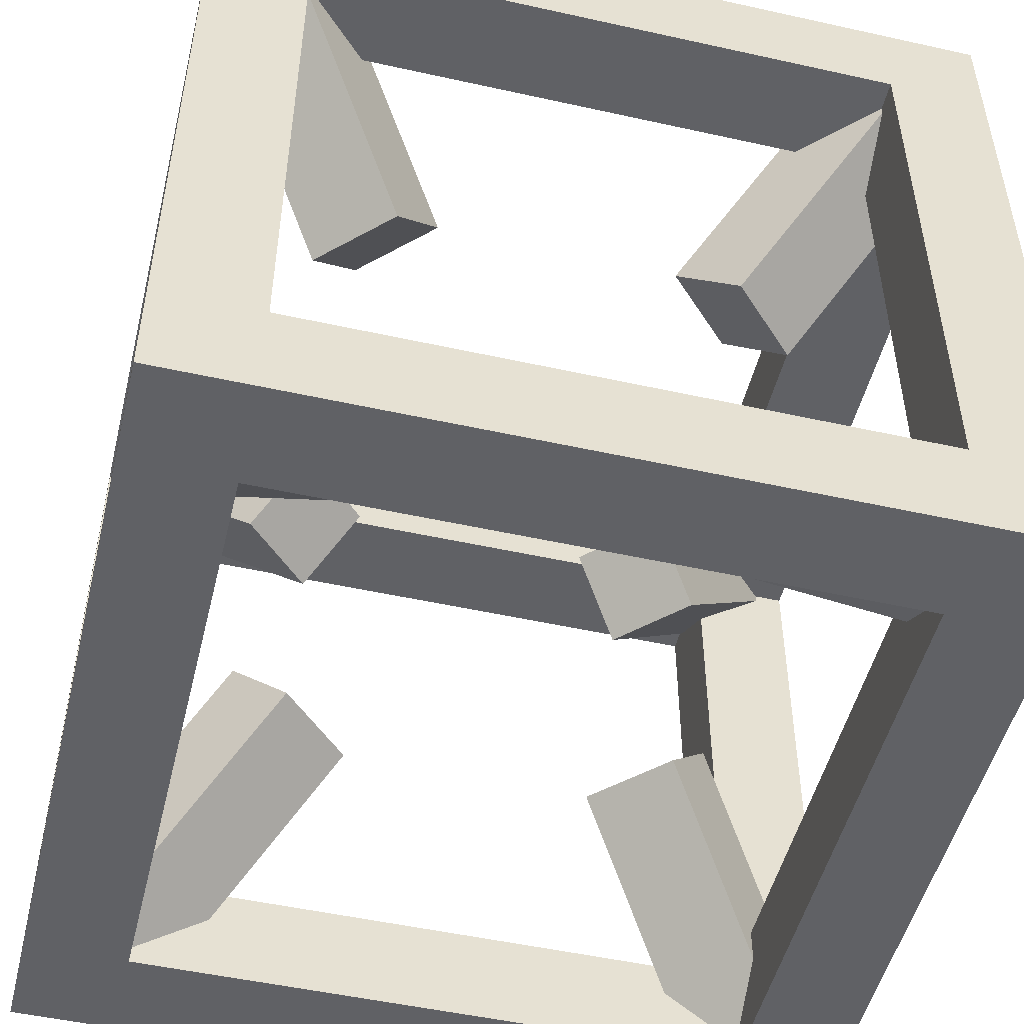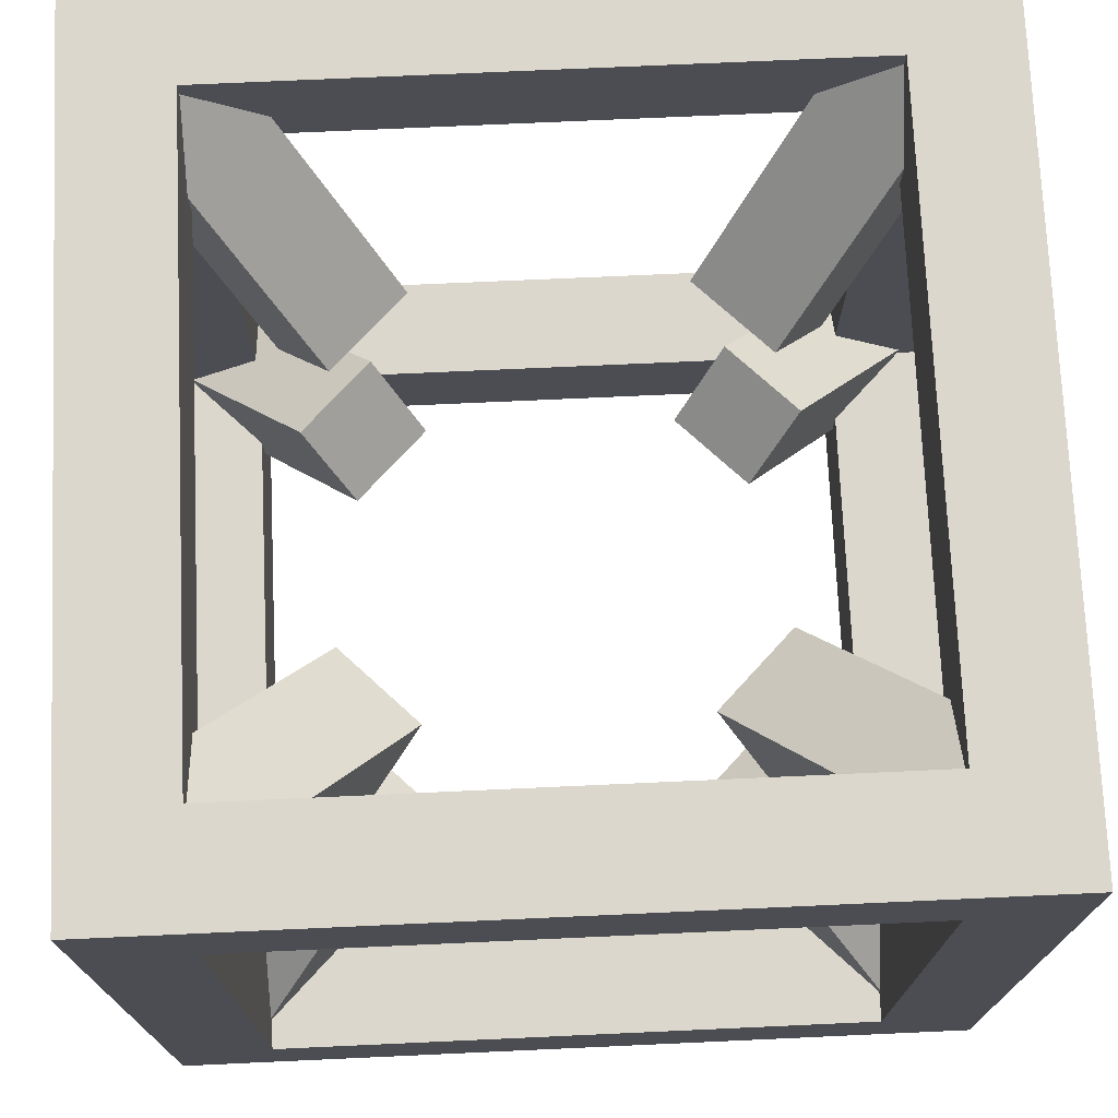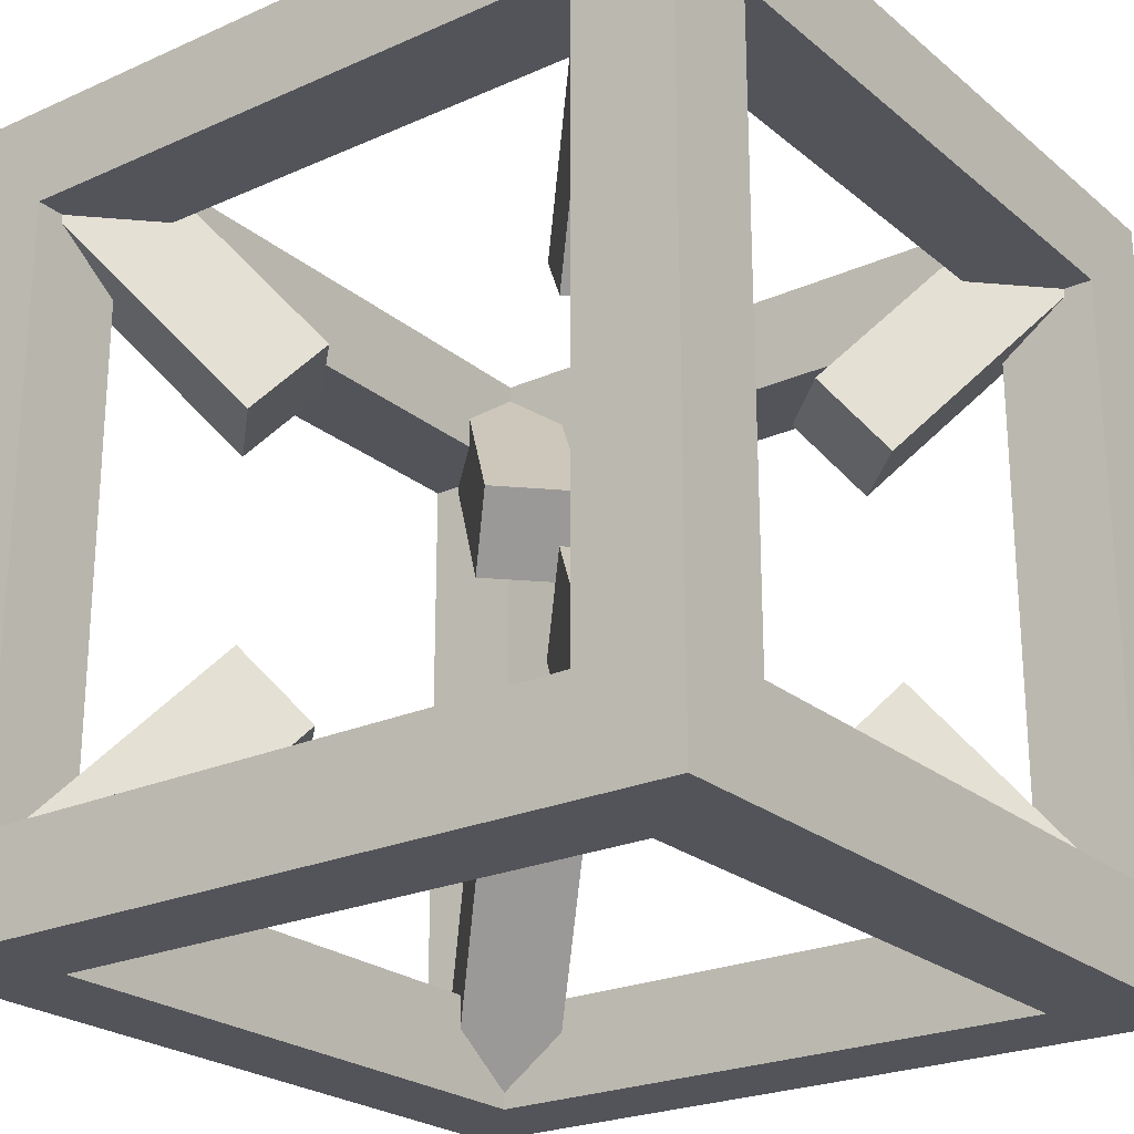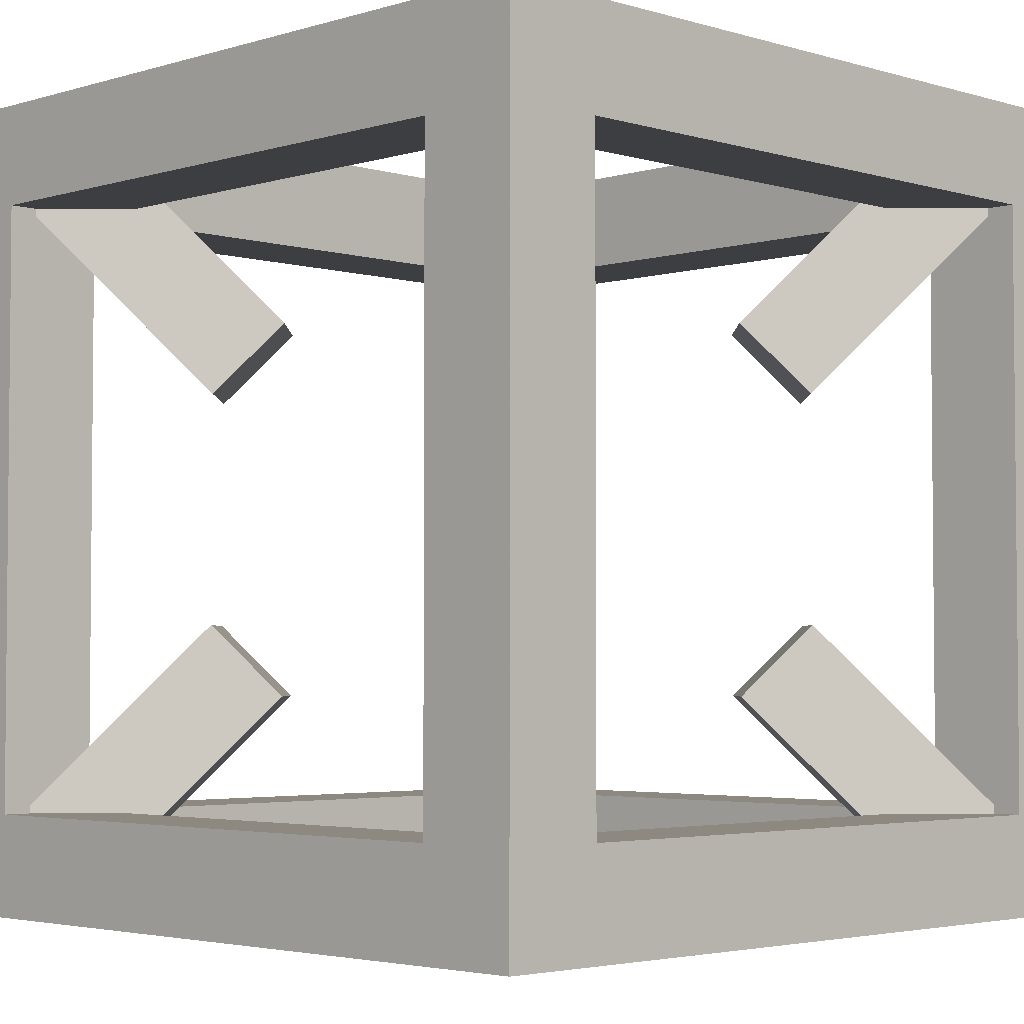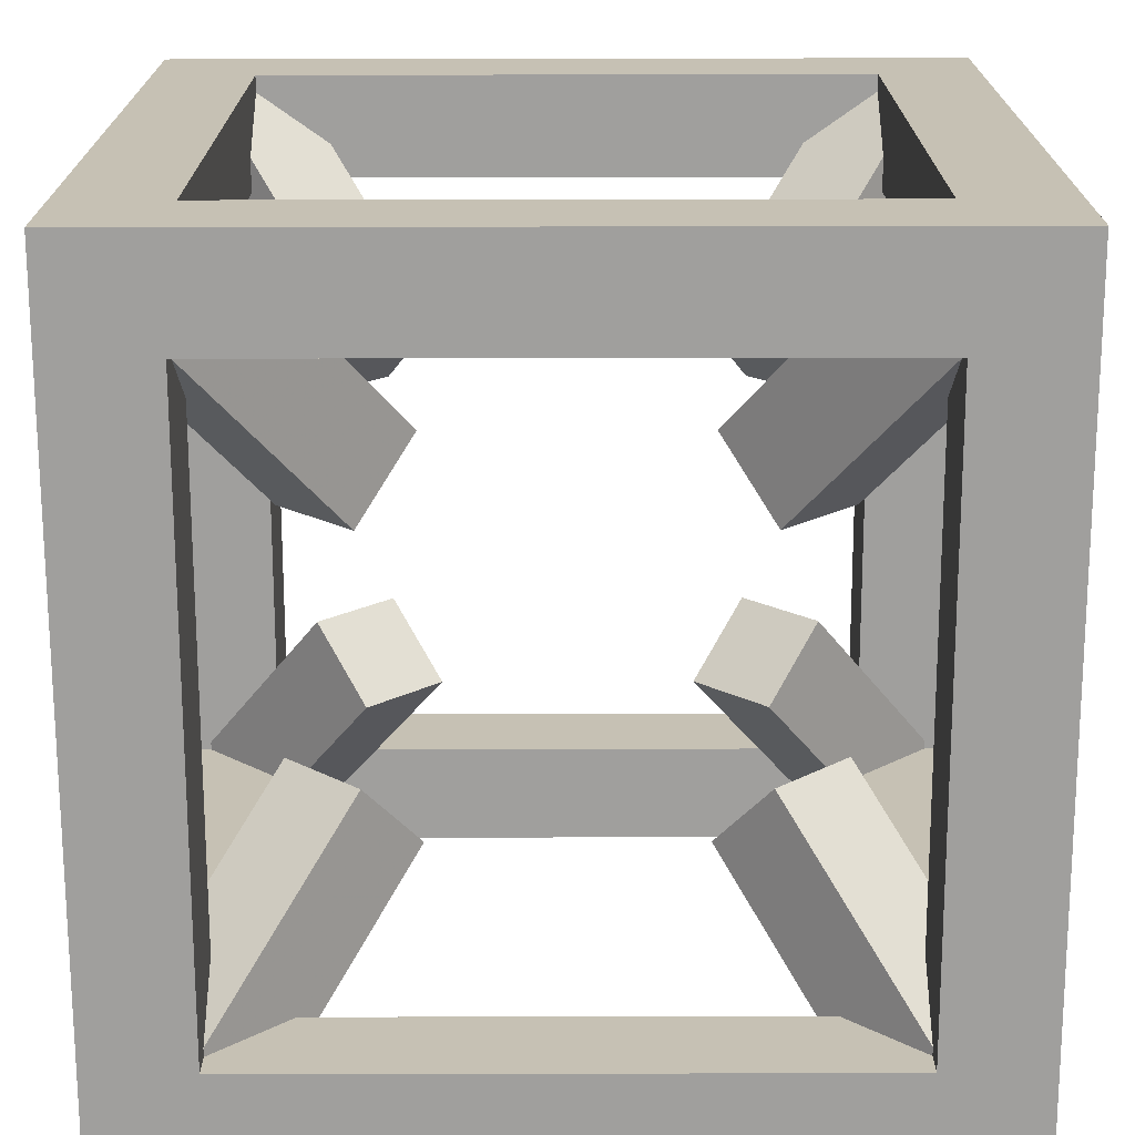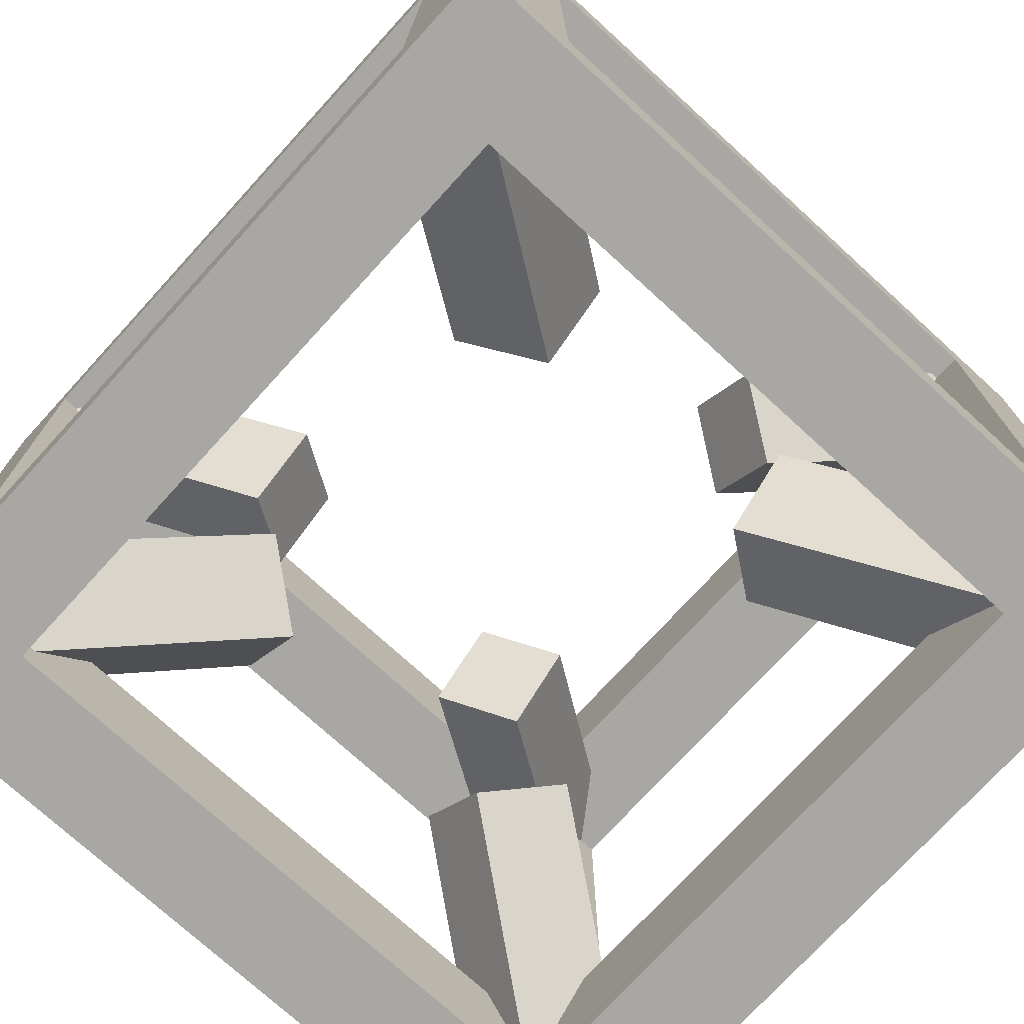
<metadata>
{"format":"obj","ext":"obj","renderer":"f3d","projection":"perspective","resolution":1024,"background":"white","views":[{"elev":-50.3,"azim":-103.7,"up":"+Y"},{"elev":73.4,"azim":-92.6,"up":"+Y"},{"elev":-23.8,"azim":-143.4,"up":"+Y"},{"elev":-3.4,"azim":135.2,"up":"+Y"},{"elev":-71.4,"azim":-179.9,"up":"+Z"},{"elev":-74.6,"azim":47.6,"up":"+Z"}]}
</metadata>
<code>
o Main_Model
v -0.5 -0.375 0.375
v -0.5 -0.375 -0.375
v 0.5 -0.5 0.375
v 0.5 -0.5 0.5
v 0.375 -0.5 0.5
v 0.375 -0.5 0.375
v 0.5 0.5 0.5
v 0.375 0.5 0.375
v -0.375 -0.5 0.375
v -0.375 -0.5 0.5
v -0.375 -0.375 0.5
v -0.375 -0.375 0.375
v 0.375 -0.375 0.5
v -0.5 -0.5 0.5
v -0.5 -0.5 0.375
v -0.5 0.5 0.5
v -0.5 0.5 0.375
v -0.375 0.375 0.375
v -0.375 0.375 0.5
v -0.375 0.5 0.5
v -0.375 0.5 0.375
v 0.375 0.375 0.5
v 0.375 0.5 0.5
v 0.5 -0.5 -0.5
v 0.375 -0.5 -0.375
v 0.375 -0.5 -0.5
v 0.5 0.5 -0.5
v -0.375 -0.5 -0.5
v -0.375 -0.5 -0.375
v -0.375 -0.375 -0.375
v -0.375 -0.375 -0.5
v 0.375 -0.375 -0.375
v 0.375 -0.375 -0.5
v -0.5 -0.5 -0.375
v -0.5 -0.5 -0.5
v -0.5 0.5 -0.375
v -0.5 0.5 -0.5
v -0.375 0.375 -0.5
v -0.375 0.375 -0.375
v -0.375 0.5 -0.375
v -0.375 0.5 -0.5
v 0.375 0.375 -0.5
v 0.375 0.5 -0.375
v 0.375 0.5 -0.5
v -0.5 0.375 0.375
v -0.5 0.375 -0.375
v 0.375 0.375 0.375
v 0.375 0.375 -0.375
v 0.5 0.375 -0.375
v 0.5 0.375 0.375
v 0.5 0.5 -0.375
v 0.5 0.5 0.375
v 0.5 -0.5 -0.375
v 0.375 -0.375 0.375
v 0.5 -0.375 -0.375
v 0.5 -0.375 0.375
v -0.3433 0.4968 0.4317
v -0.1558 0.2316 0.2442
v -0.2442 0.2316 0.1558
v -0.4317 0.4968 0.3433
v -0.4058 0.4084 0.4942
v -0.2183 0.1432 0.3067
v -0.3067 0.1432 0.2183
v -0.4942 0.4084 0.4058
v 0.3433 0.4968 -0.4317
v 0.1558 0.2316 -0.2442
v 0.2442 0.2316 -0.1558
v 0.4317 0.4968 -0.3433
v 0.4058 0.4084 -0.4942
v 0.2183 0.1432 -0.3067
v 0.3067 0.1432 -0.2183
v 0.4942 0.4084 -0.4058
v -0.4317 0.4968 -0.3433
v -0.2442 0.2316 -0.1558
v -0.1558 0.2316 -0.2442
v -0.3433 0.4968 -0.4317
v -0.4942 0.4084 -0.4058
v -0.3067 0.1432 -0.2183
v -0.2183 0.1432 -0.3067
v -0.4058 0.4084 -0.4942
v 0.4317 0.4968 0.3433
v 0.2442 0.2316 0.1558
v 0.1558 0.2316 0.2442
v 0.3433 0.4968 0.4317
v 0.4942 0.4084 0.4058
v 0.3067 0.1432 0.2183
v 0.2183 0.1432 0.3067
v 0.4058 0.4084 0.4942
v 0.4317 -0.4968 -0.3433
v 0.2442 -0.2316 -0.1558
v 0.1558 -0.2316 -0.2442
v 0.3433 -0.4968 -0.4317
v 0.4942 -0.4084 -0.4058
v 0.3067 -0.1432 -0.2183
v 0.2183 -0.1432 -0.3067
v 0.4058 -0.4084 -0.4942
v -0.4317 -0.4968 0.3433
v -0.2442 -0.2316 0.1558
v -0.1558 -0.2316 0.2442
v -0.3433 -0.4968 0.4317
v -0.4942 -0.4084 0.4058
v -0.3067 -0.1432 0.2183
v -0.2183 -0.1432 0.3067
v -0.4058 -0.4084 0.4942
v -0.3433 -0.4968 -0.4317
v -0.1558 -0.2316 -0.2442
v -0.2442 -0.2316 -0.1558
v -0.4317 -0.4968 -0.3433
v -0.4058 -0.4084 -0.4942
v -0.2183 -0.1432 -0.3067
v -0.3067 -0.1432 -0.2183
v -0.4942 -0.4084 -0.4058
v 0.3433 -0.4968 0.4317
v 0.1558 -0.2316 0.2442
v 0.2442 -0.2316 0.1558
v 0.4317 -0.4968 0.3433
v 0.4058 -0.4084 0.4942
v 0.2183 -0.1432 0.3067
v 0.3067 -0.1432 0.2183
v 0.4942 -0.4084 0.4058
f 1 2 34 15
f 30 12 9 29
f 15 34 29 9
f 12 30 2 1
f 9 6 5 10
f 10 5 13 11
f 11 13 54 12
f 6 9 12 54
f 3 4 5 6
f 52 8 23 7
f 3 52 7 4
f 4 7 23 5
f 5 23 8 6
f 52 3 6 8
f 14 16 17 15
f 9 10 14 15
f 21 17 16 20
f 9 21 20 10
f 10 20 16 14
f 21 9 15 17
f 19 22 23 20
f 18 47 22 19
f 20 23 8 21
f 47 18 21 8
f 30 32 33 31
f 51 52 50 49
f 47 48 49 50
f 61 62 58 57
f 62 63 59 58
f 63 64 60 59
f 57 58 59 60
f 64 63 62 61
f 69 70 66 65
f 70 71 67 66
f 71 72 68 67
f 65 66 67 68
f 72 71 70 69
f 77 78 74 73
f 78 79 75 74
f 79 80 76 75
f 73 74 75 76
f 80 79 78 77
f 85 86 82 81
f 86 87 83 82
f 87 88 84 83
f 81 82 83 84
f 88 87 86 85
f 93 94 90 89
f 94 95 91 90
f 95 96 92 91
f 89 90 91 92
f 96 95 94 93
f 101 102 98 97
f 102 103 99 98
f 103 104 100 99
f 97 98 99 100
f 104 103 102 101
f 109 110 106 105
f 110 111 107 106
f 111 112 108 107
f 105 106 107 108
f 112 111 110 109
f 117 118 114 113
f 118 119 115 114
f 119 120 116 115
f 113 114 115 116
f 120 119 118 117
f 28 26 25 29
f 29 25 32 30
f 26 28 31 33
f 17 36 46 45
f 40 21 18 39
f 45 46 39 18
f 21 40 36 17
f 8 43 48 47
f 52 51 43 8
f 54 32 25 6
f 55 56 3 53
f 6 25 53 3
f 56 55 32 54
f 24 53 25 26
f 27 44 43 51
f 24 27 51 53
f 53 51 43 25
f 25 43 44 26
f 27 24 26 44
f 34 36 37 35
f 28 29 34 35
f 41 37 36 40
f 28 41 40 29
f 29 40 36 34
f 41 28 35 37
f 40 43 44 41
f 42 38 41 44
f 38 42 48 39
f 39 48 43 40

</code>
